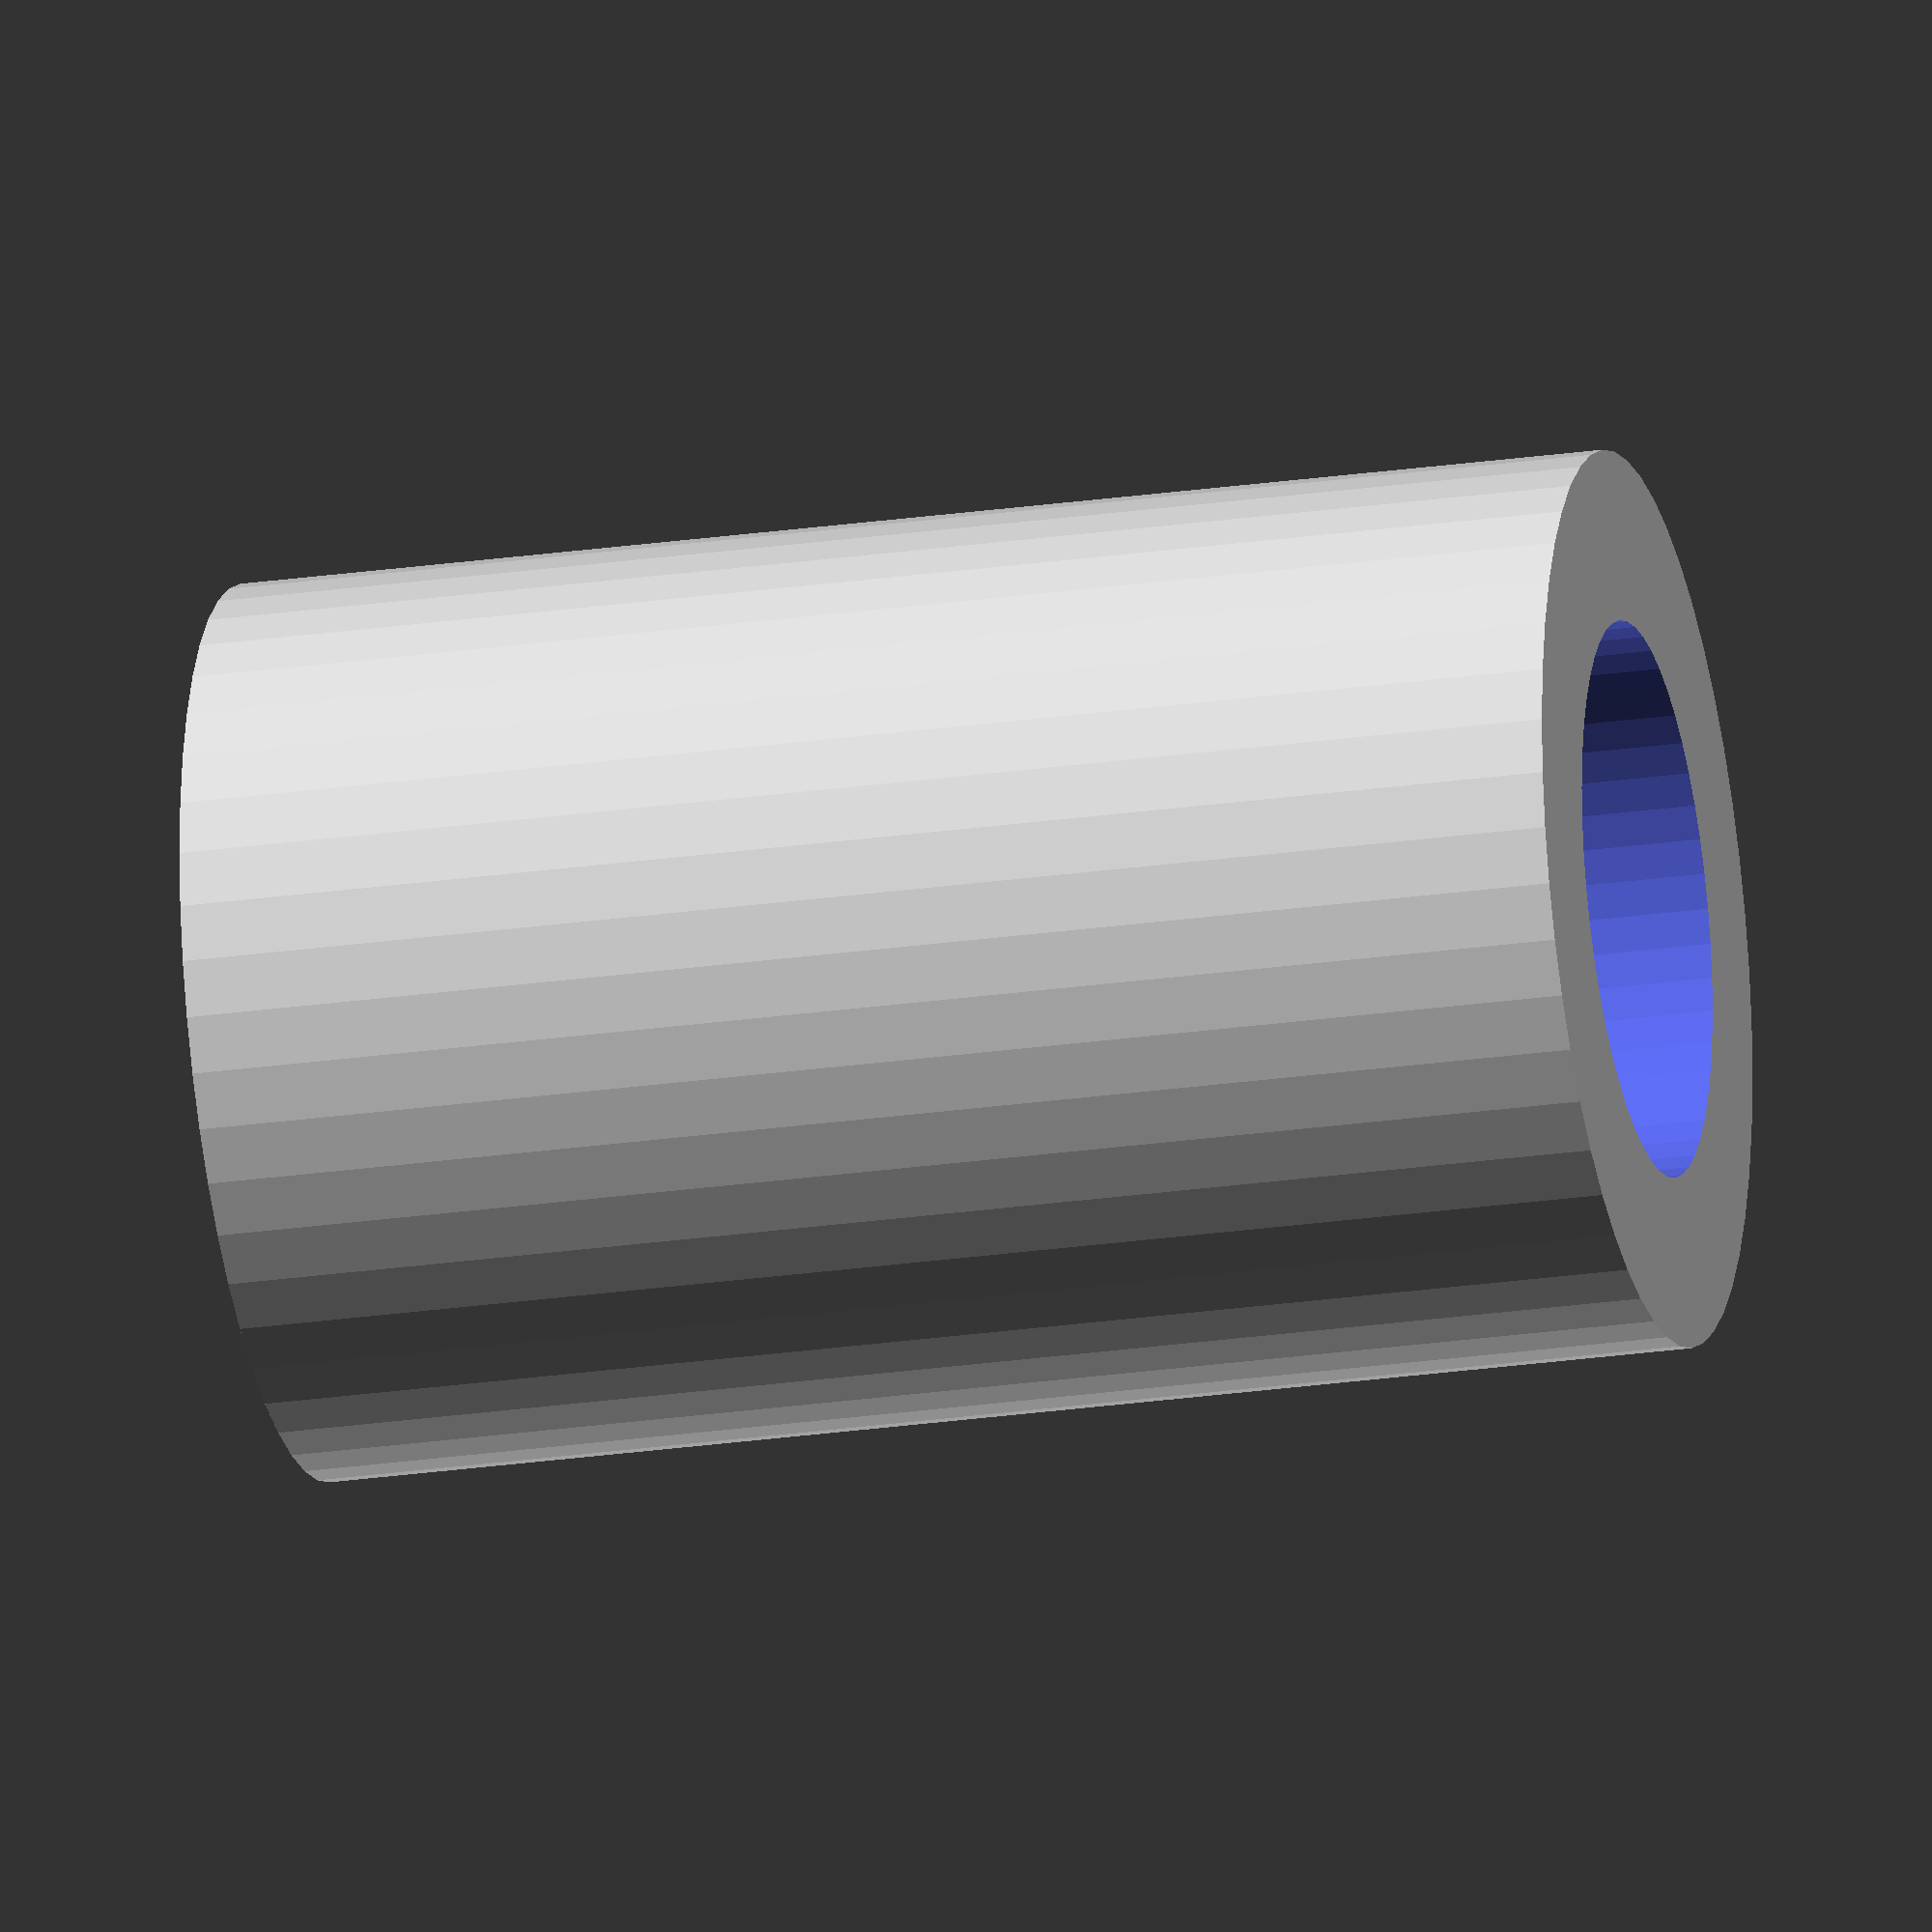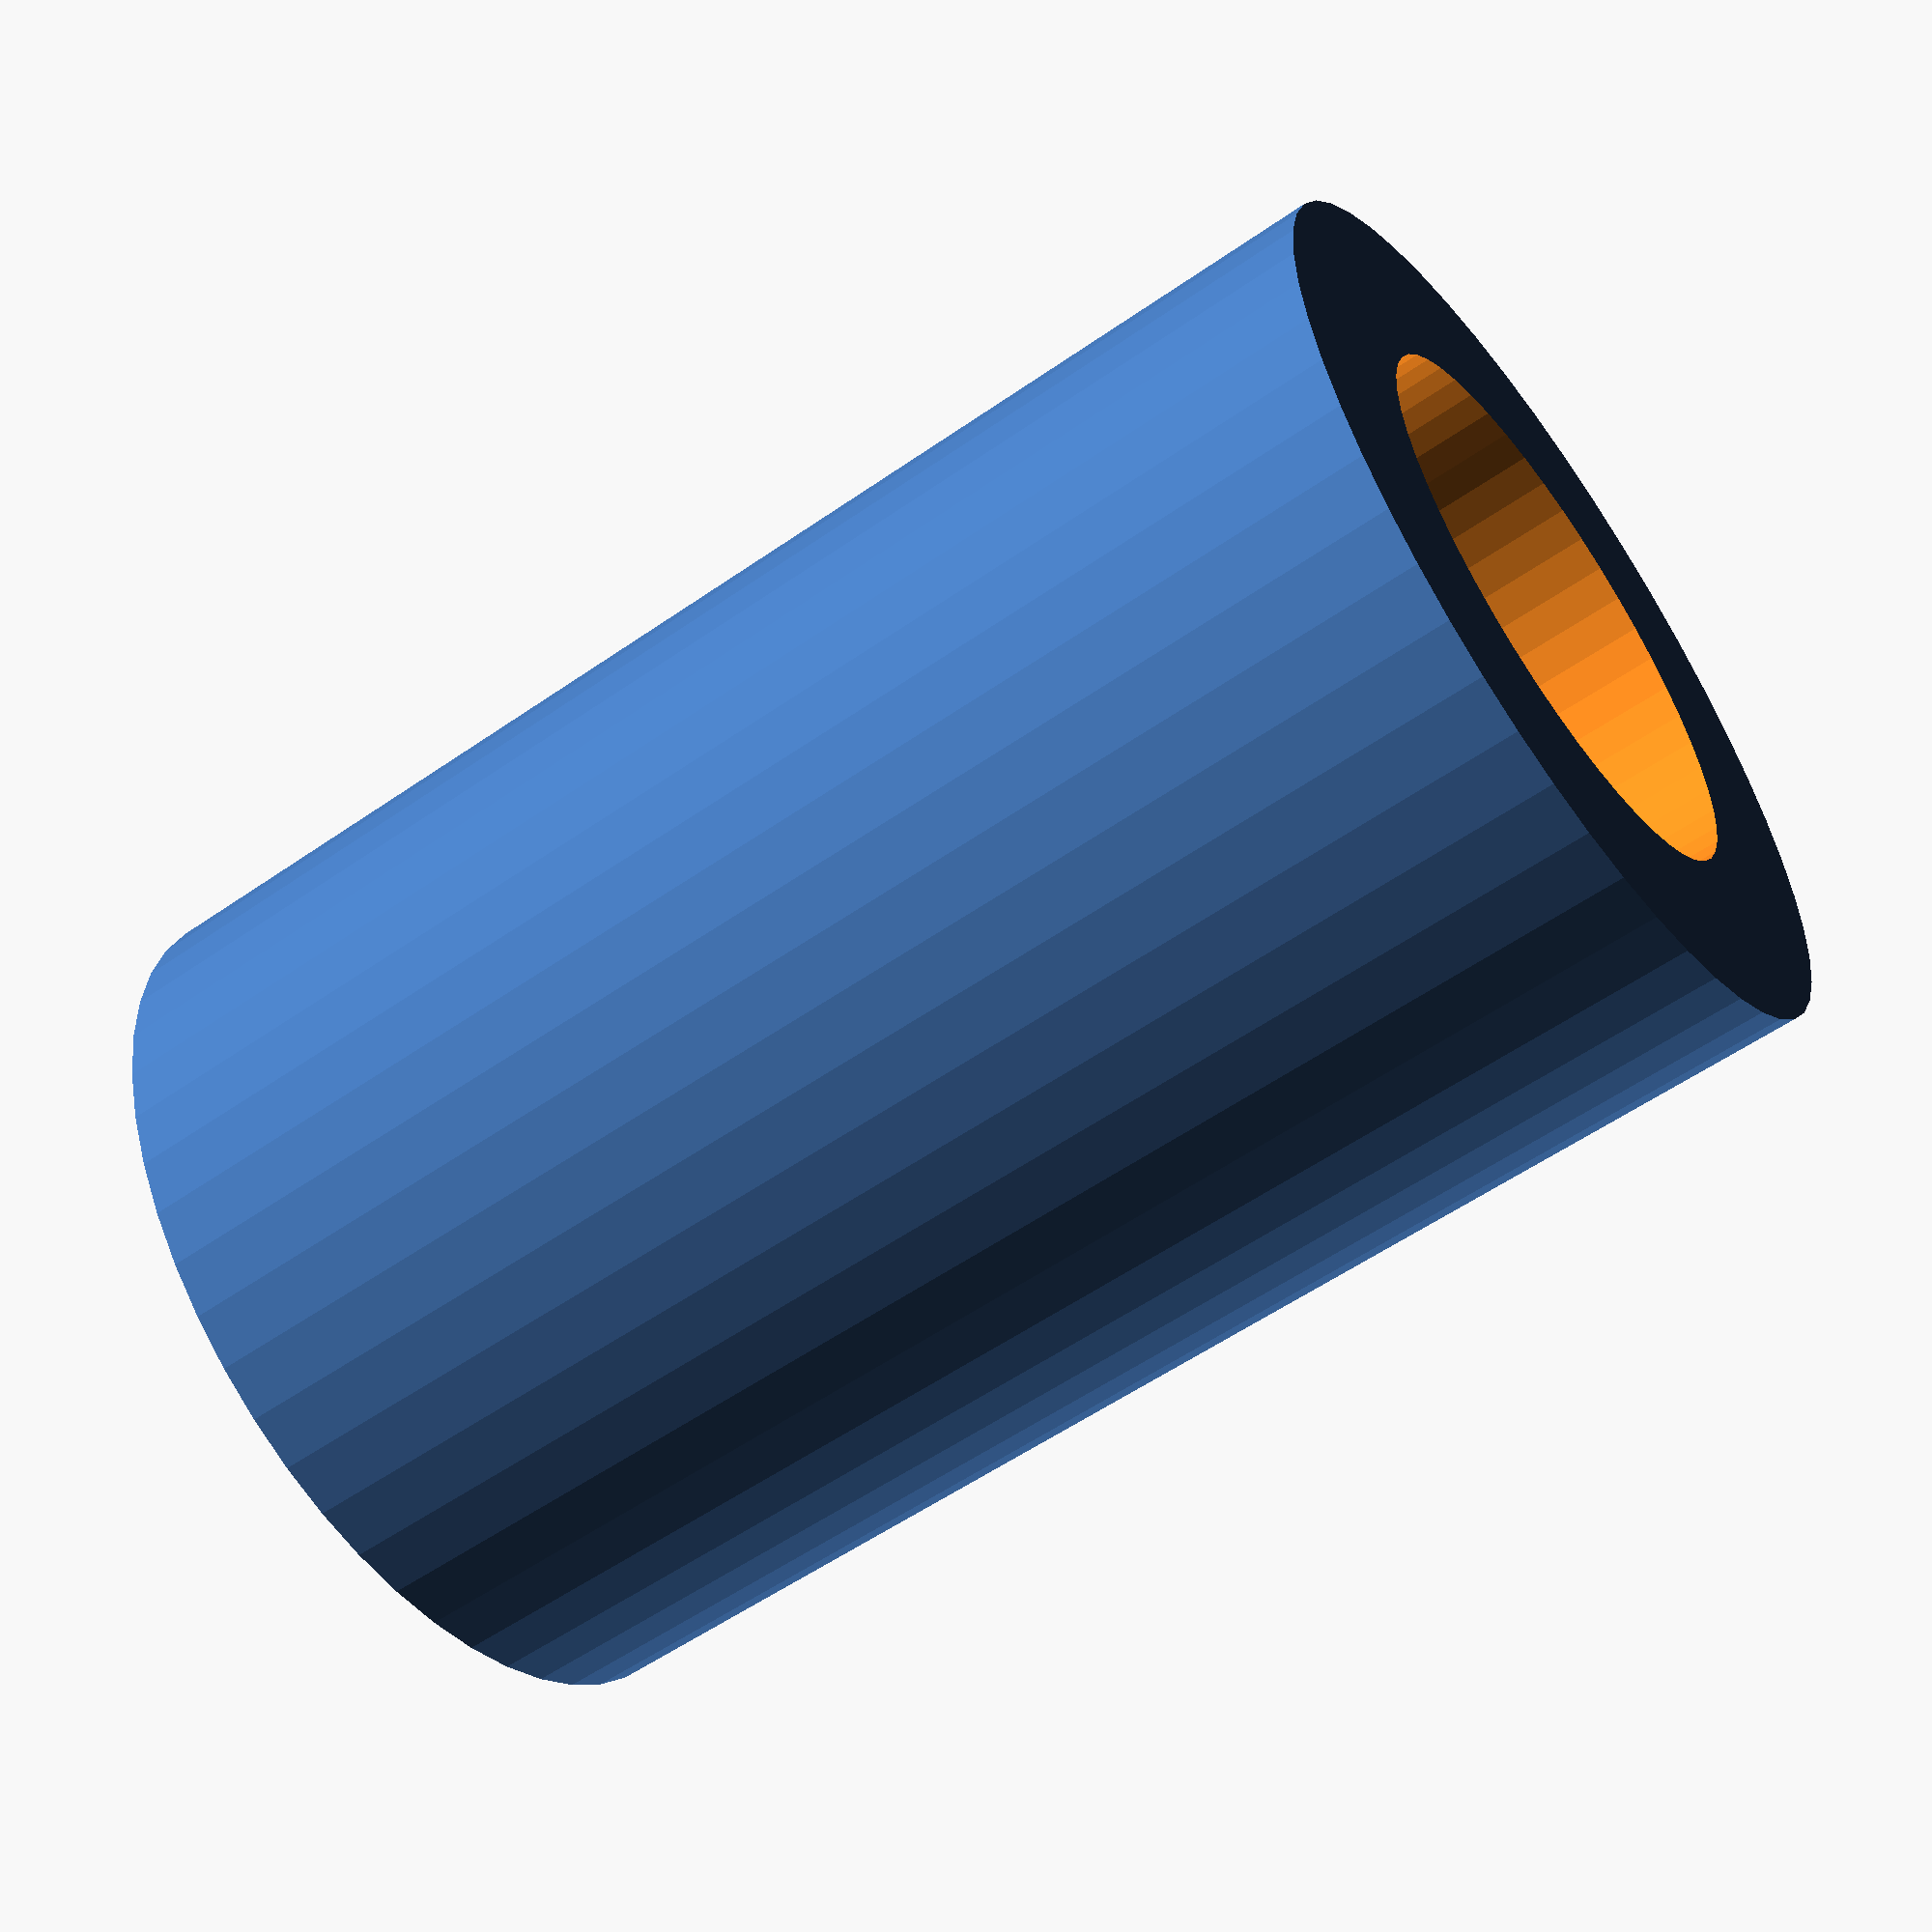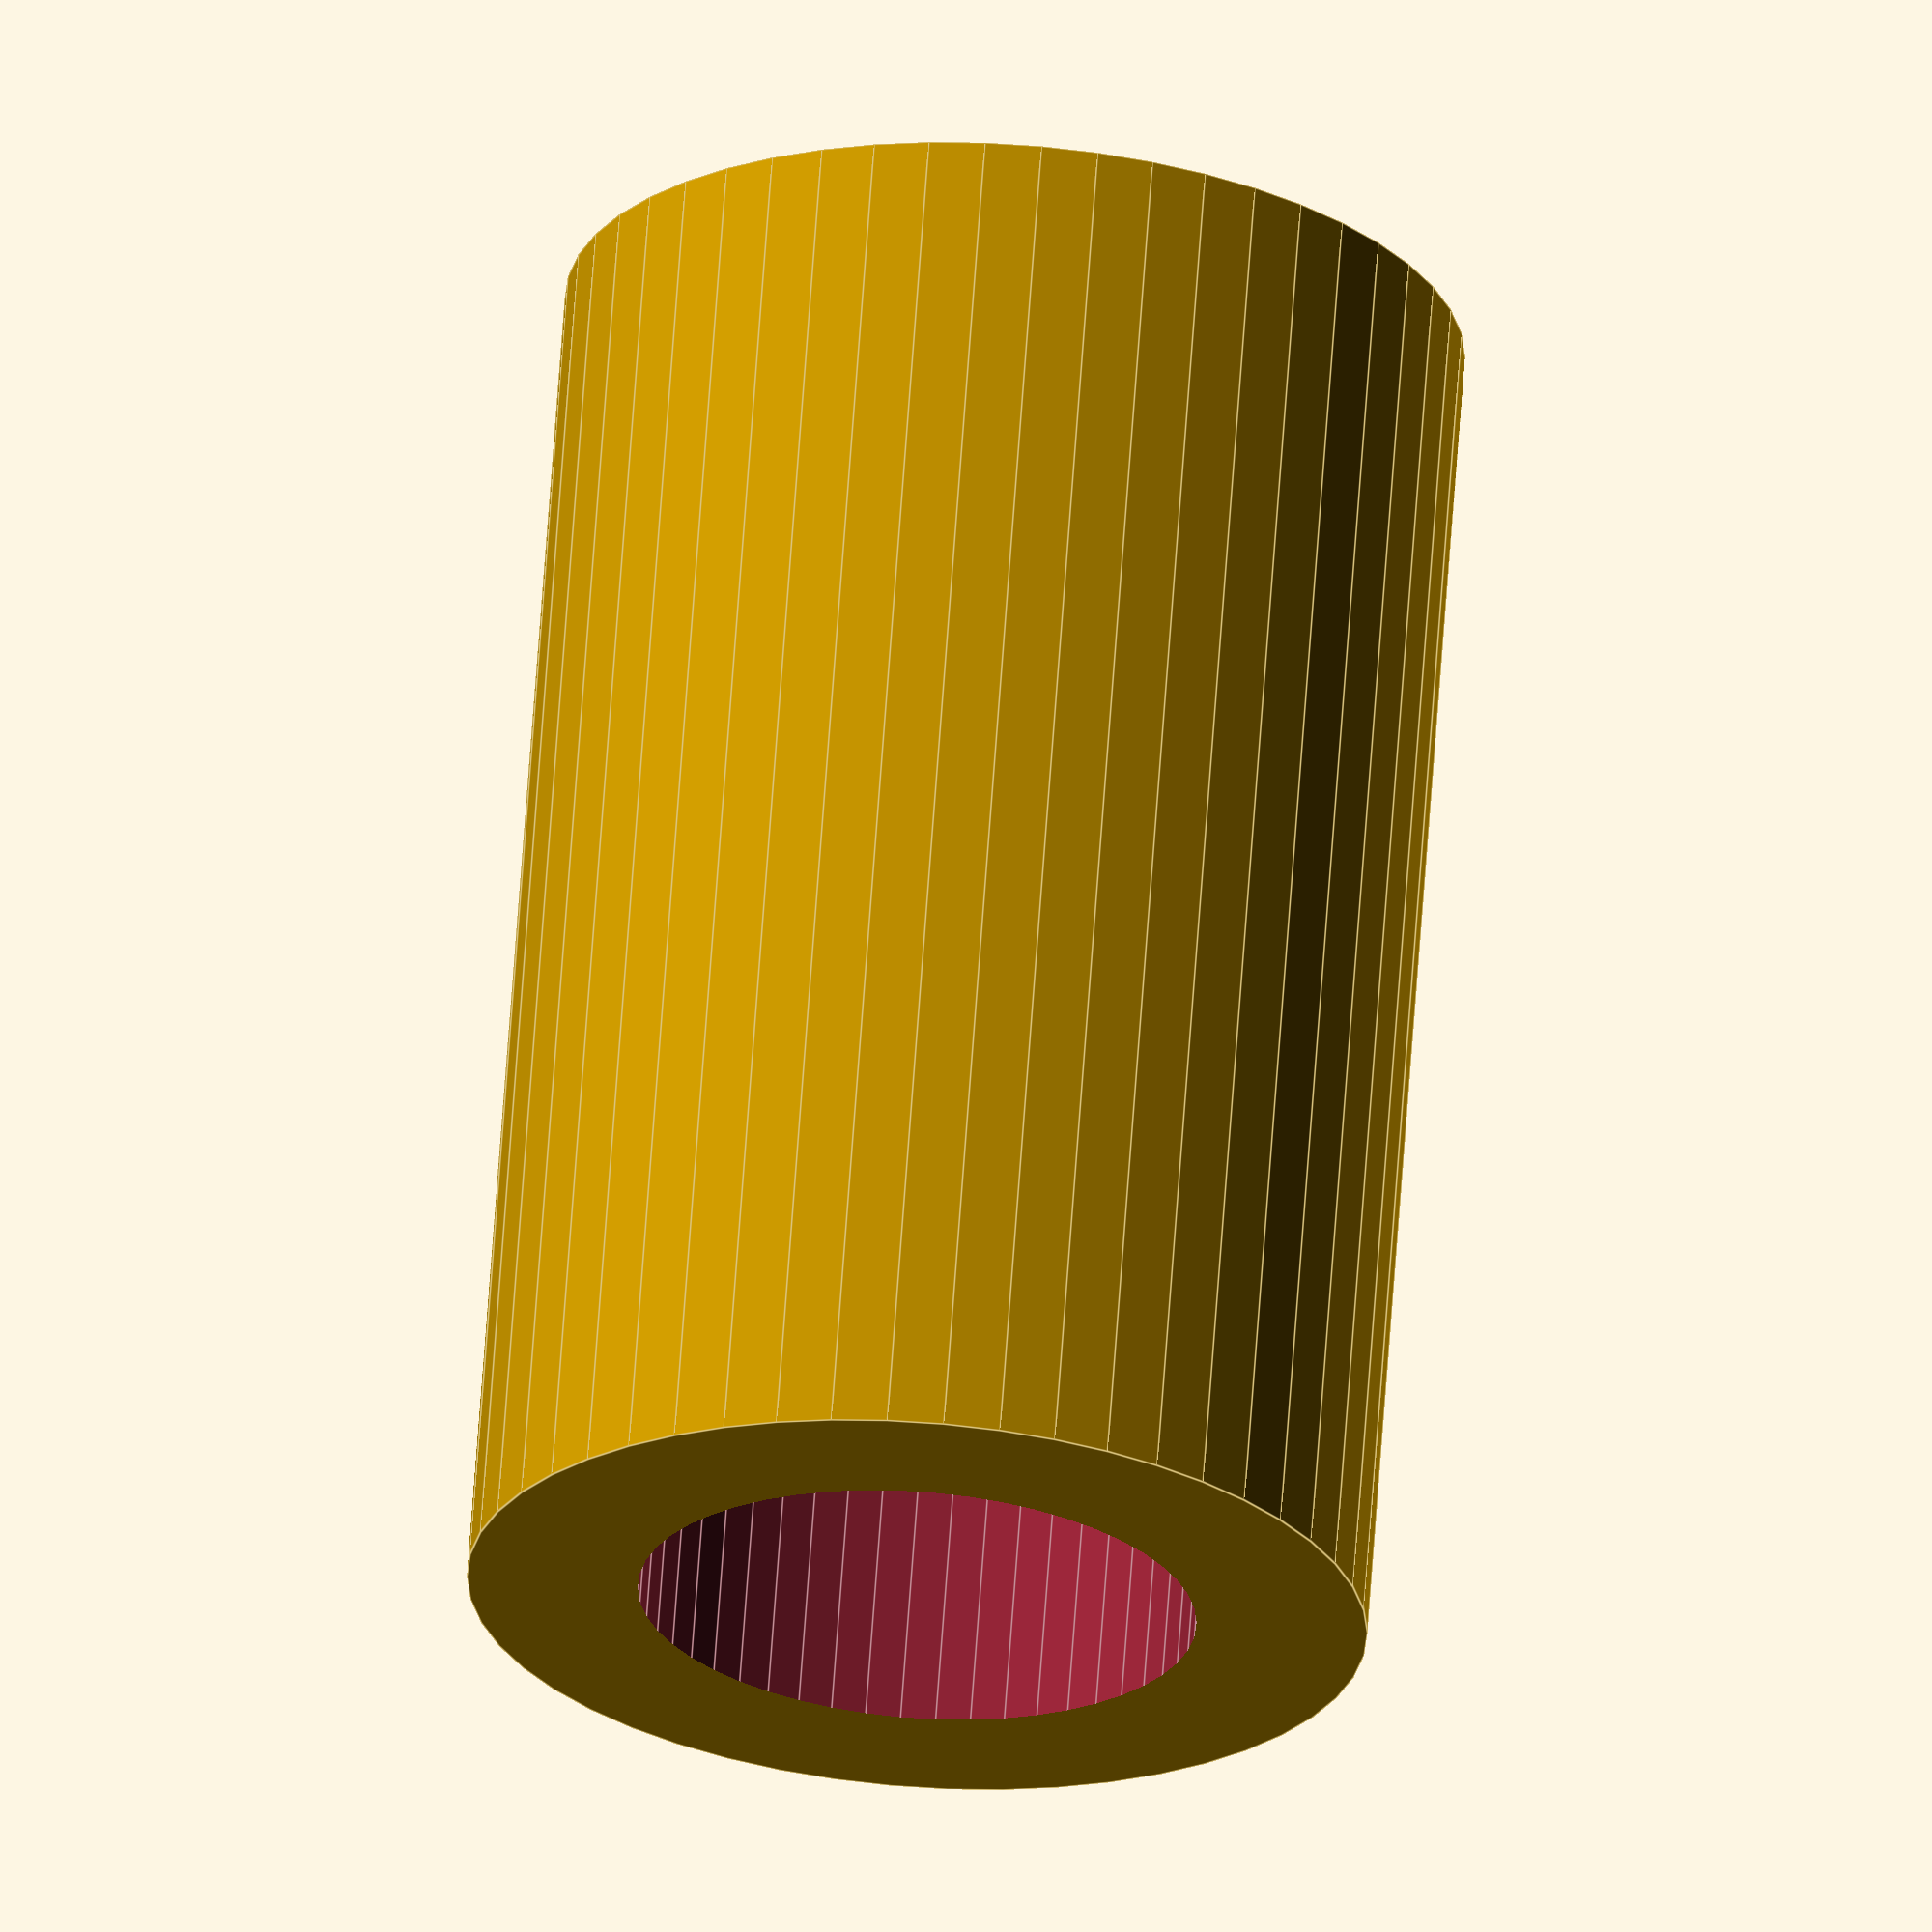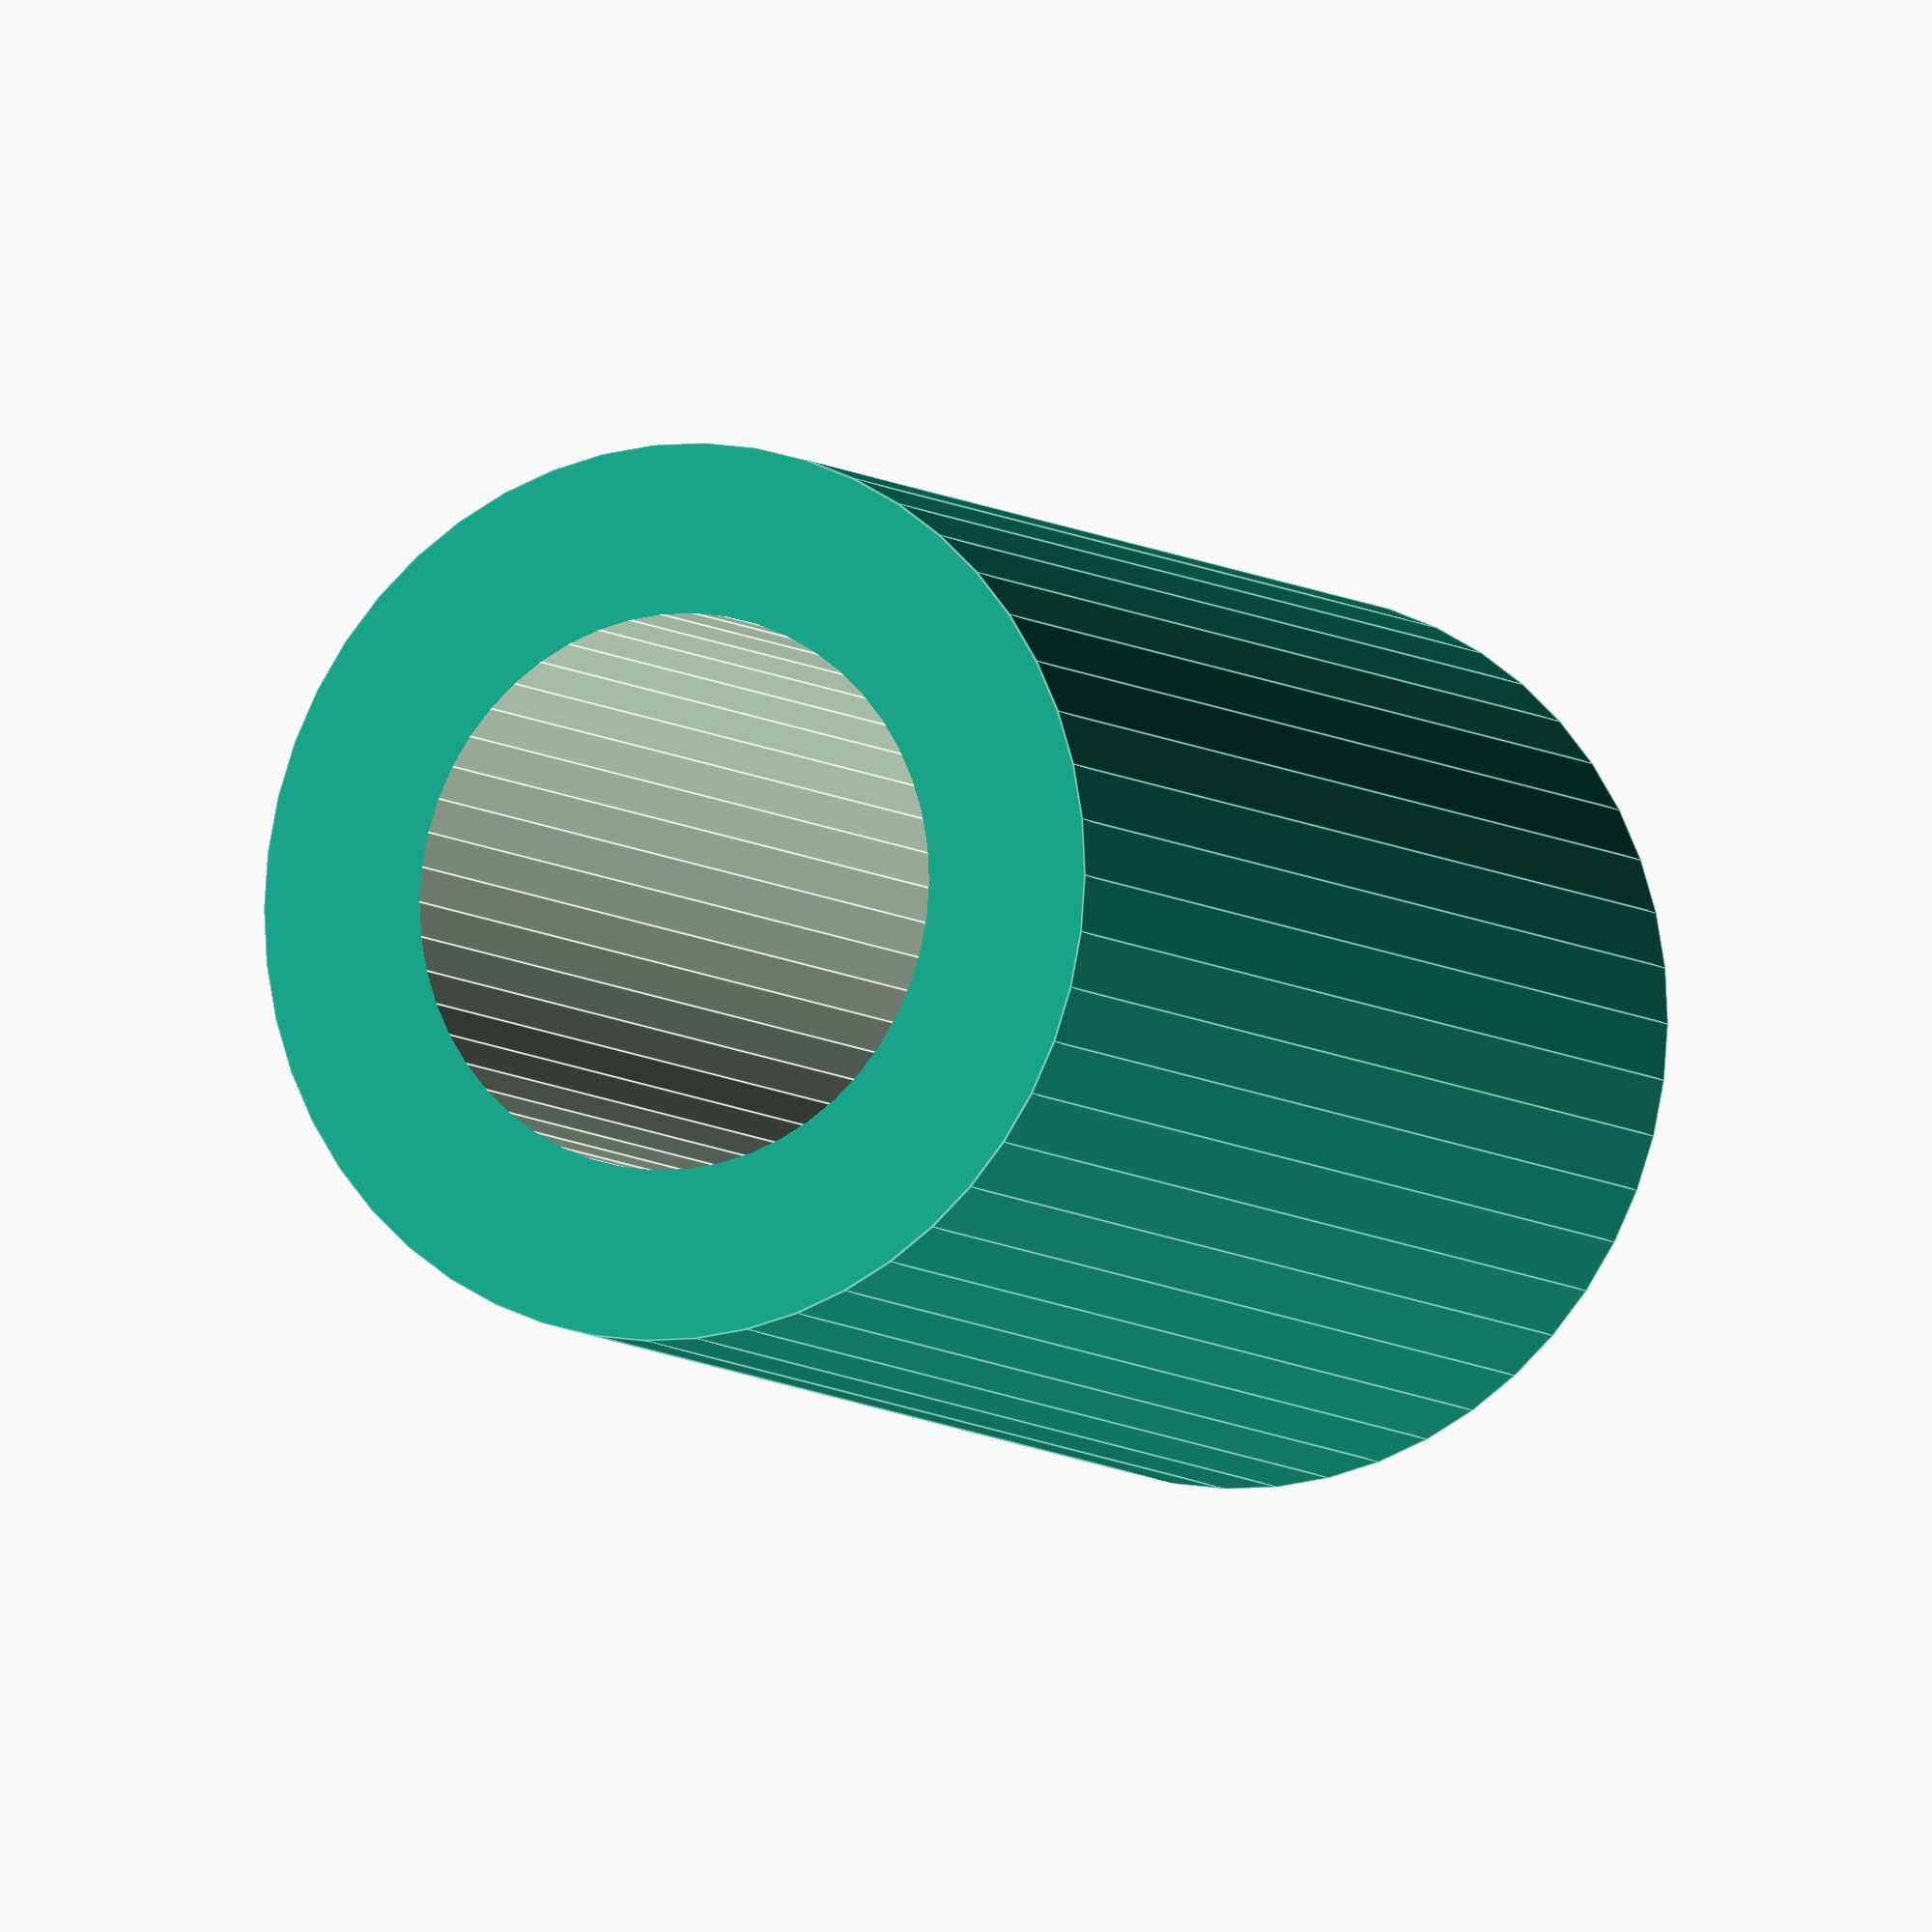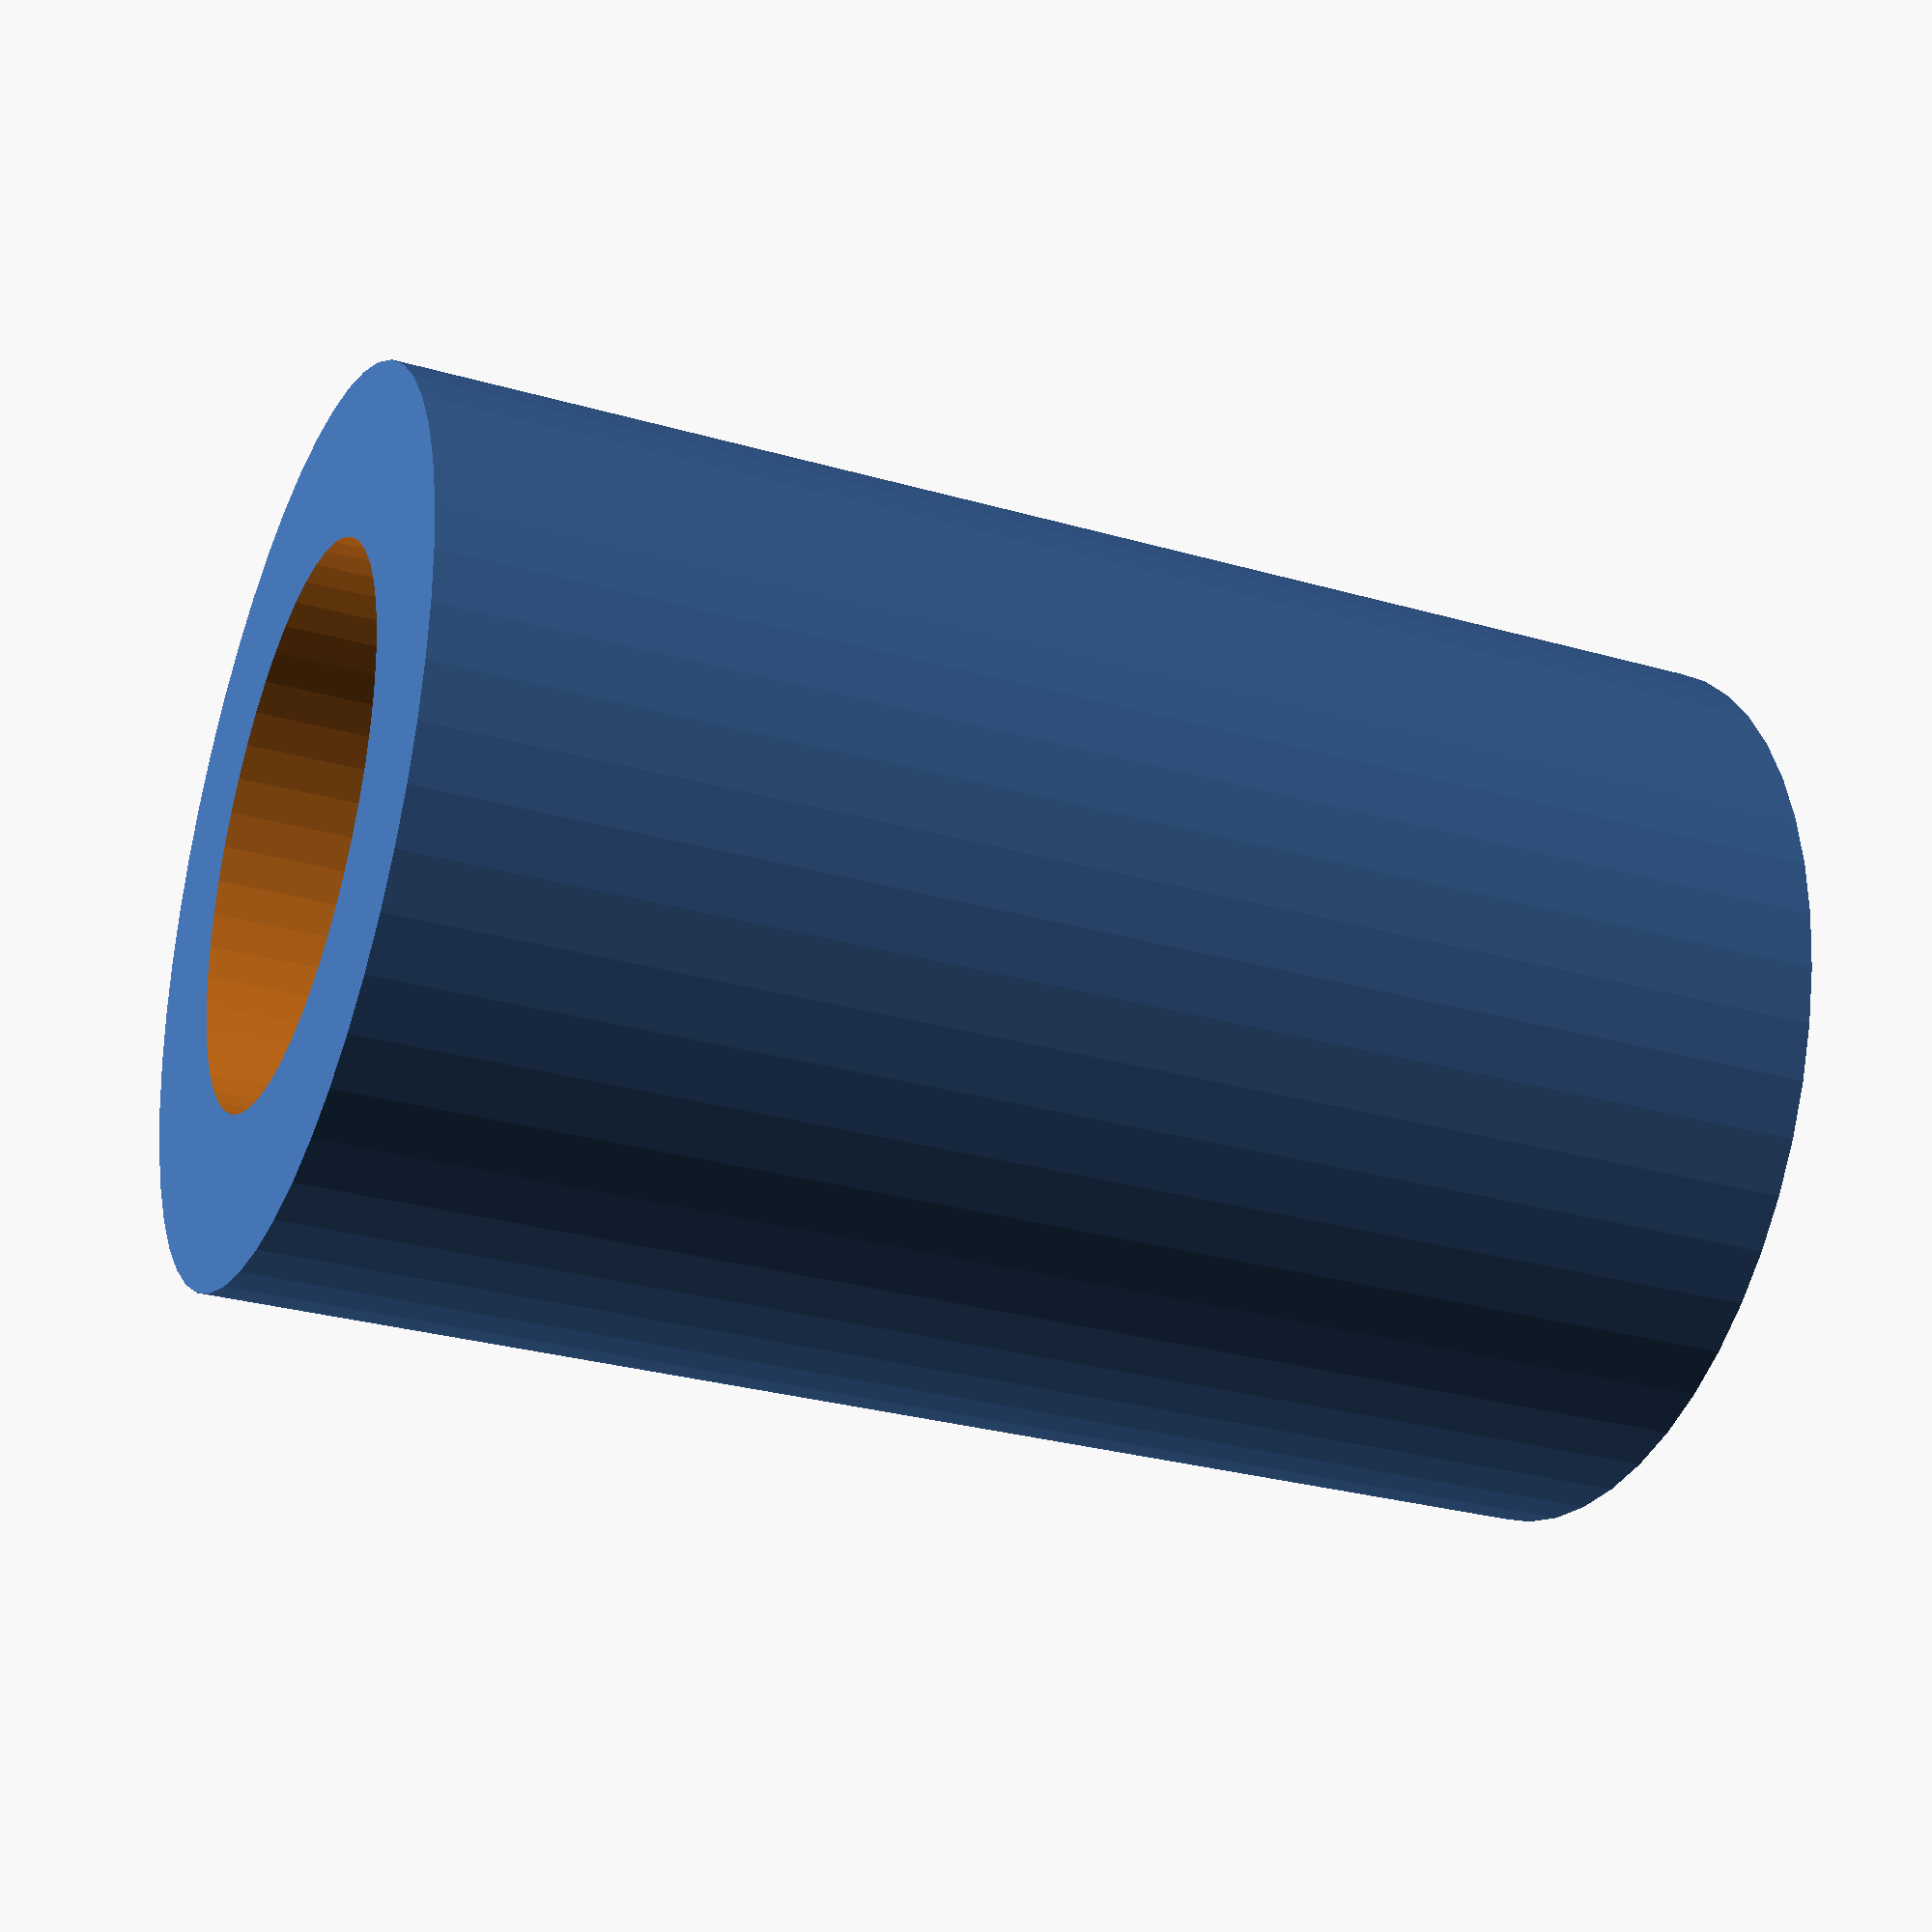
<openscad>
$fn = 50;


difference() {
	union() {
		translate(v = [0, 0, -22.5000000000]) {
			cylinder(h = 45, r = 14.5000000000);
		}
	}
	union() {
		translate(v = [0, 0, -100.0000000000]) {
			cylinder(h = 200, r = 9);
		}
	}
}
</openscad>
<views>
elev=204.2 azim=151.2 roll=256.5 proj=o view=solid
elev=56.0 azim=272.5 roll=126.2 proj=p view=solid
elev=293.9 azim=115.4 roll=184.0 proj=o view=edges
elev=6.7 azim=231.1 roll=24.6 proj=o view=edges
elev=29.2 azim=55.0 roll=246.9 proj=p view=wireframe
</views>
